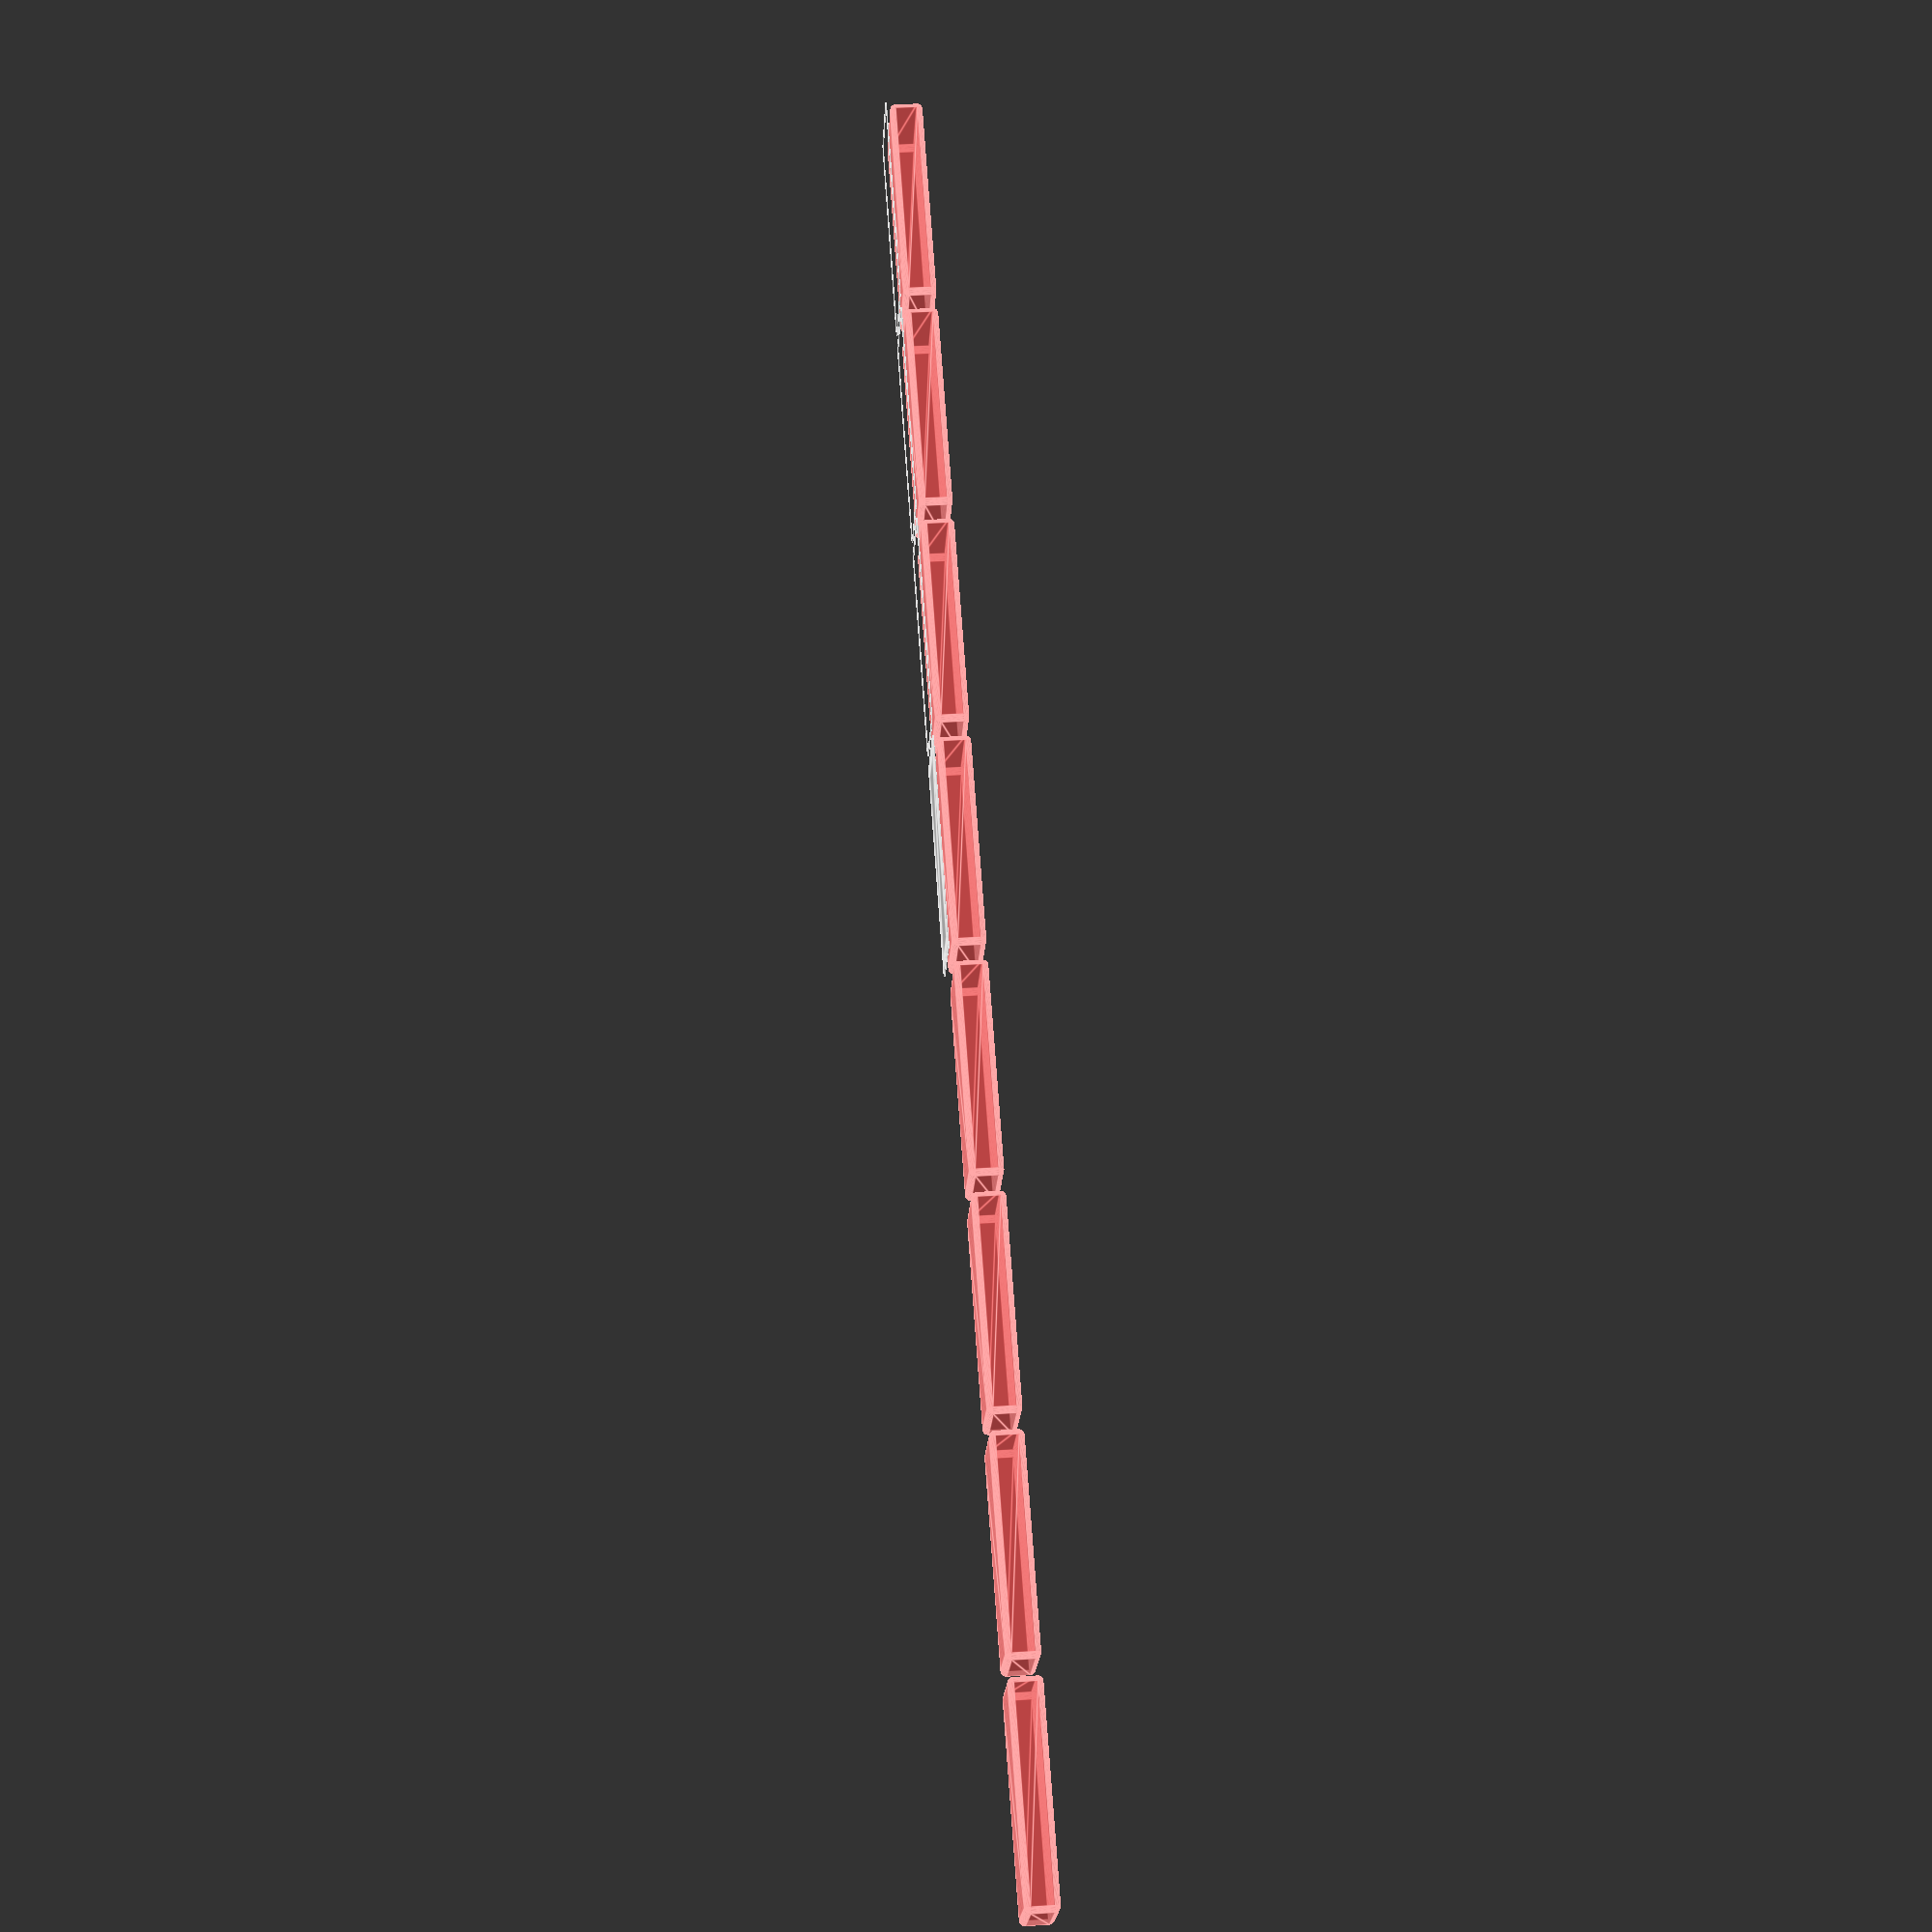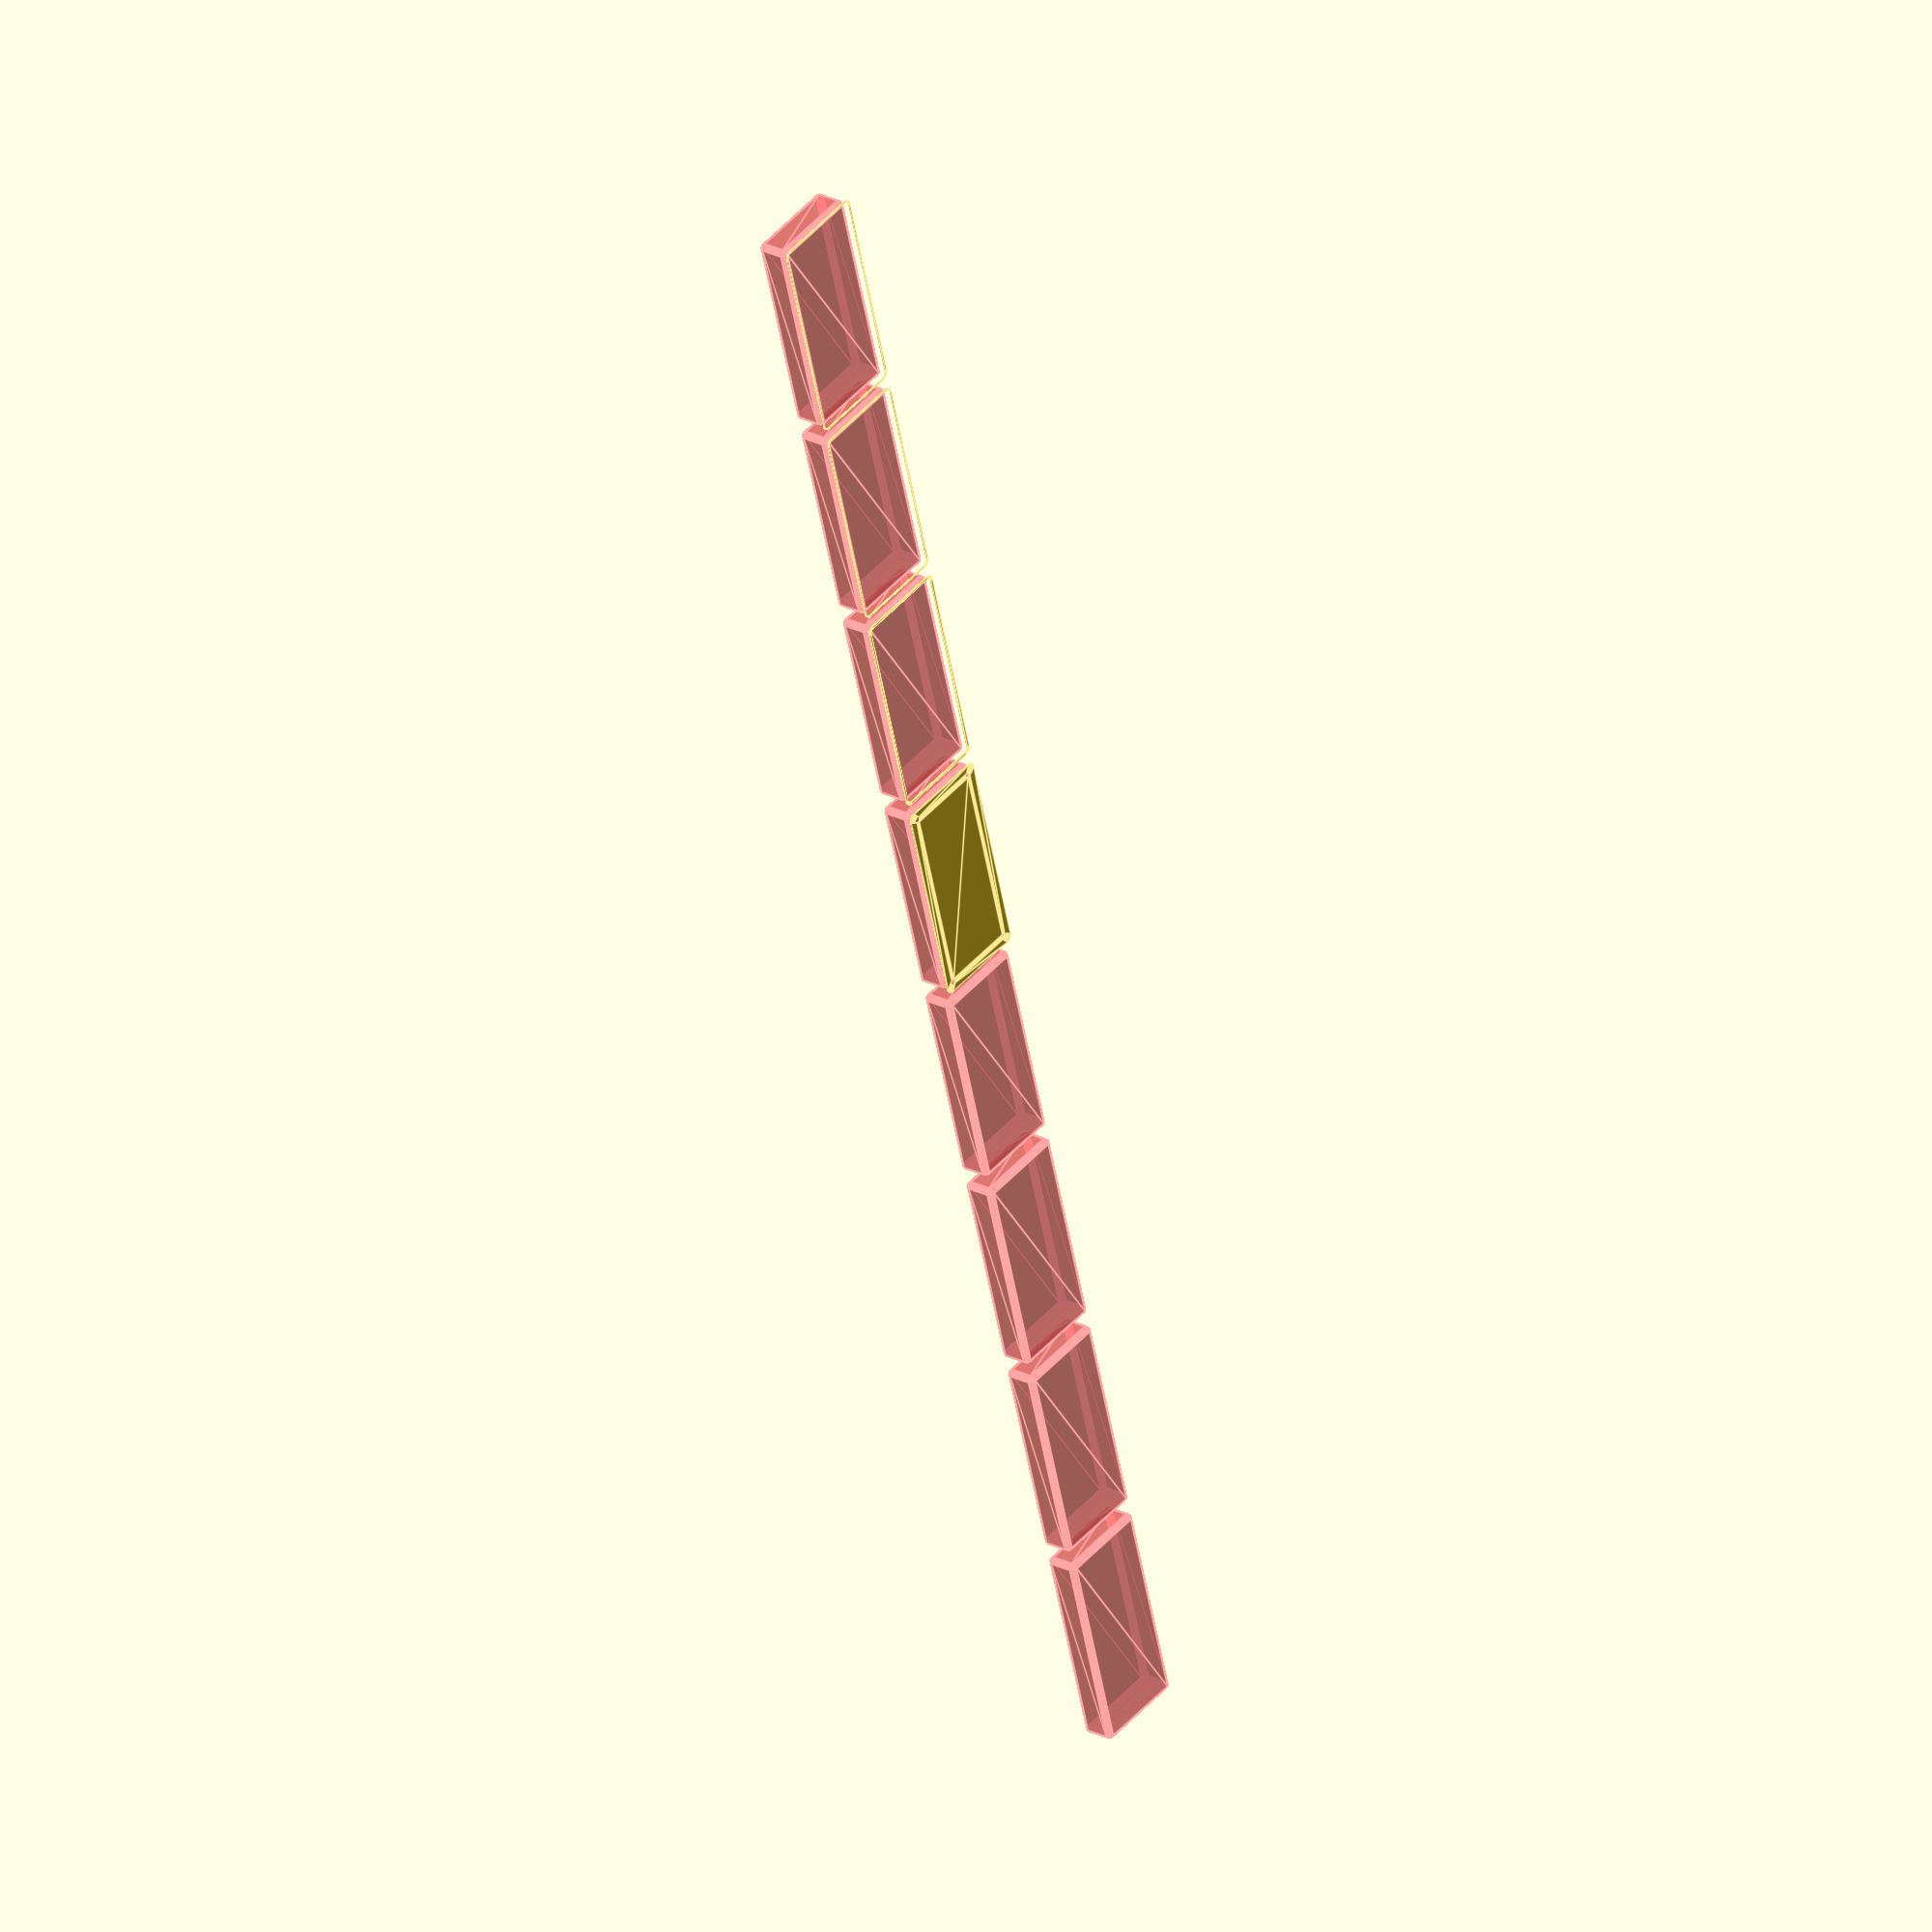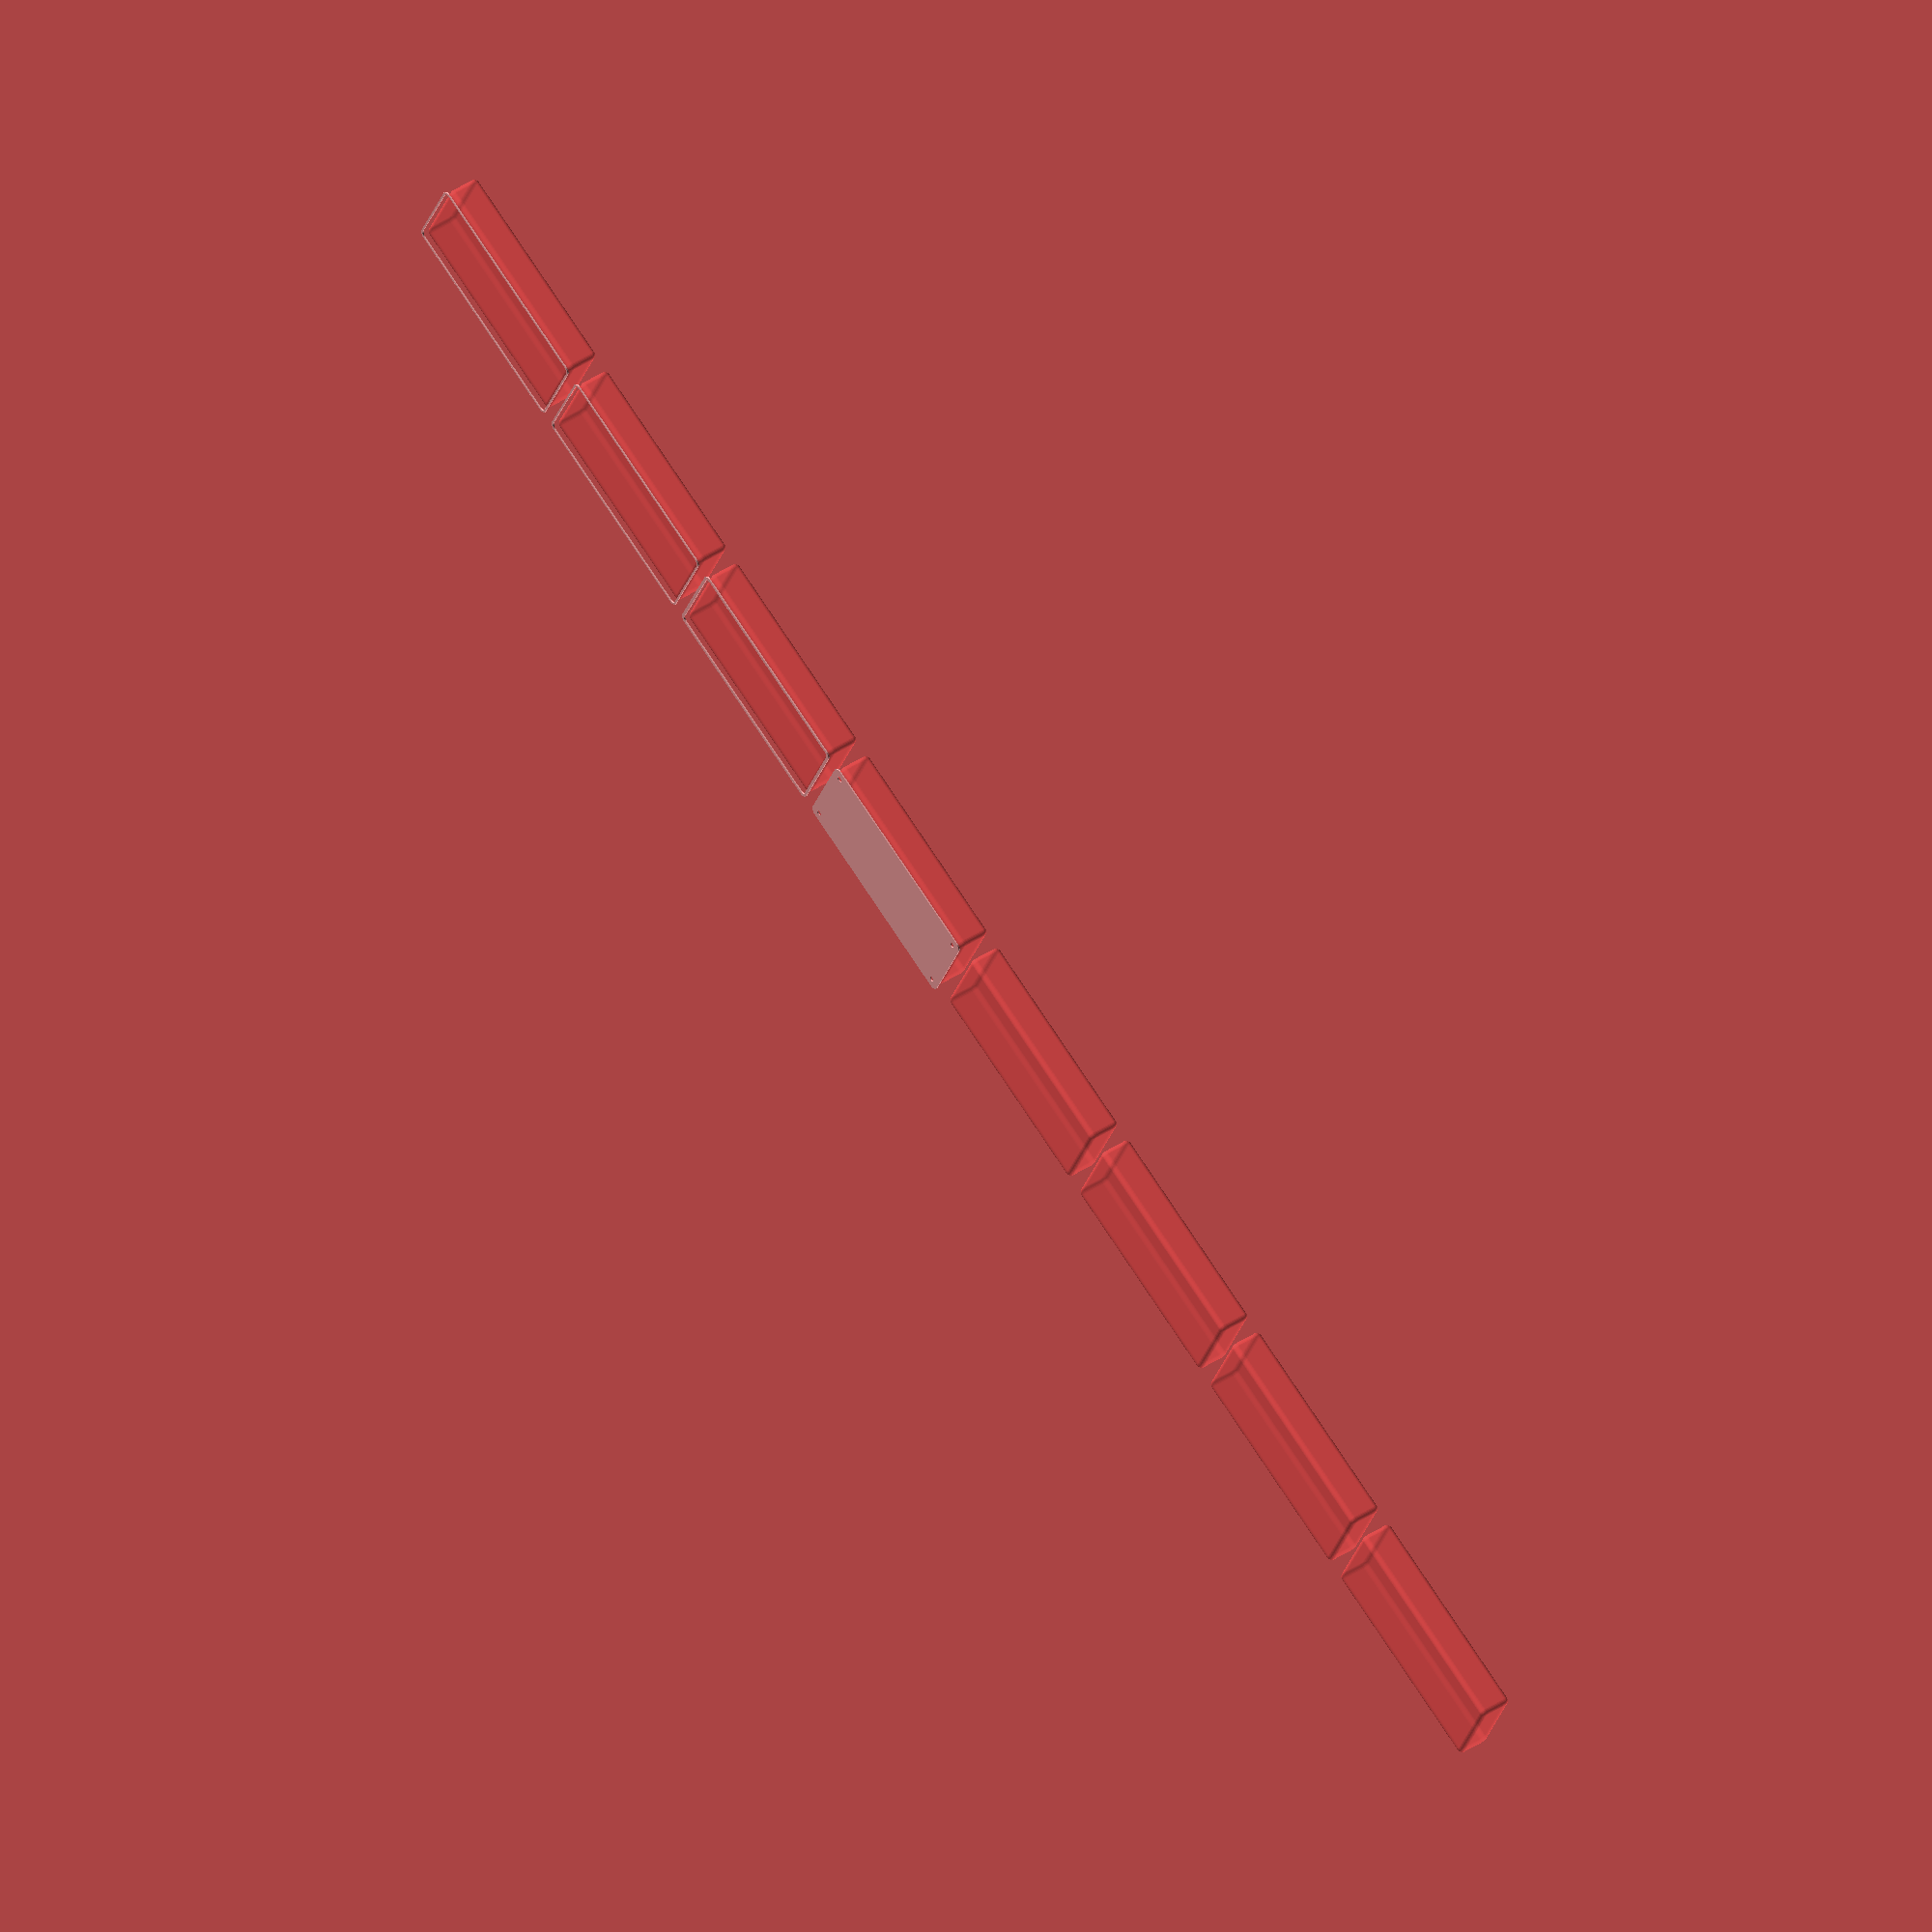
<openscad>
$fn = 50;


union() {
	translate(v = [0, 0, 0]) {
		projection() {
			intersection() {
				translate(v = [-500, -500, -10.5000000000]) {
					cube(size = [1000, 1000, 0.1000000000]);
				}
				difference() {
					union() {
						hull() {
							translate(v = [-32.5000000000, 77.5000000000, 0]) {
								cylinder(h = 24, r = 5);
							}
							translate(v = [32.5000000000, 77.5000000000, 0]) {
								cylinder(h = 24, r = 5);
							}
							translate(v = [-32.5000000000, -77.5000000000, 0]) {
								cylinder(h = 24, r = 5);
							}
							translate(v = [32.5000000000, -77.5000000000, 0]) {
								cylinder(h = 24, r = 5);
							}
						}
					}
					union() {
						translate(v = [-30.0000000000, -75.0000000000, 2]) {
							rotate(a = [0, 0, 0]) {
								difference() {
									union() {
										translate(v = [0, 0, -1.7000000000]) {
											cylinder(h = 1.7000000000, r1 = 1.5000000000, r2 = 2.4000000000);
										}
										cylinder(h = 250, r = 2.4000000000);
										translate(v = [0, 0, -6.0000000000]) {
											cylinder(h = 6, r = 1.5000000000);
										}
										translate(v = [0, 0, -6.0000000000]) {
											cylinder(h = 6, r = 1.8000000000);
										}
										translate(v = [0, 0, -6.0000000000]) {
											cylinder(h = 6, r = 1.5000000000);
										}
									}
									union();
								}
							}
						}
						translate(v = [30.0000000000, -75.0000000000, 2]) {
							rotate(a = [0, 0, 0]) {
								difference() {
									union() {
										translate(v = [0, 0, -1.7000000000]) {
											cylinder(h = 1.7000000000, r1 = 1.5000000000, r2 = 2.4000000000);
										}
										cylinder(h = 250, r = 2.4000000000);
										translate(v = [0, 0, -6.0000000000]) {
											cylinder(h = 6, r = 1.5000000000);
										}
										translate(v = [0, 0, -6.0000000000]) {
											cylinder(h = 6, r = 1.8000000000);
										}
										translate(v = [0, 0, -6.0000000000]) {
											cylinder(h = 6, r = 1.5000000000);
										}
									}
									union();
								}
							}
						}
						translate(v = [-30.0000000000, 75.0000000000, 2]) {
							rotate(a = [0, 0, 0]) {
								difference() {
									union() {
										translate(v = [0, 0, -1.7000000000]) {
											cylinder(h = 1.7000000000, r1 = 1.5000000000, r2 = 2.4000000000);
										}
										cylinder(h = 250, r = 2.4000000000);
										translate(v = [0, 0, -6.0000000000]) {
											cylinder(h = 6, r = 1.5000000000);
										}
										translate(v = [0, 0, -6.0000000000]) {
											cylinder(h = 6, r = 1.8000000000);
										}
										translate(v = [0, 0, -6.0000000000]) {
											cylinder(h = 6, r = 1.5000000000);
										}
									}
									union();
								}
							}
						}
						translate(v = [30.0000000000, 75.0000000000, 2]) {
							rotate(a = [0, 0, 0]) {
								difference() {
									union() {
										translate(v = [0, 0, -1.7000000000]) {
											cylinder(h = 1.7000000000, r1 = 1.5000000000, r2 = 2.4000000000);
										}
										cylinder(h = 250, r = 2.4000000000);
										translate(v = [0, 0, -6.0000000000]) {
											cylinder(h = 6, r = 1.5000000000);
										}
										translate(v = [0, 0, -6.0000000000]) {
											cylinder(h = 6, r = 1.8000000000);
										}
										translate(v = [0, 0, -6.0000000000]) {
											cylinder(h = 6, r = 1.5000000000);
										}
									}
									union();
								}
							}
						}
						translate(v = [0, 0, 3]) {
							#hull() {
								union() {
									translate(v = [-32.0000000000, 77.0000000000, 4]) {
										cylinder(h = 17, r = 4);
									}
									translate(v = [-32.0000000000, 77.0000000000, 4]) {
										sphere(r = 4);
									}
									translate(v = [-32.0000000000, 77.0000000000, 21]) {
										sphere(r = 4);
									}
								}
								union() {
									translate(v = [32.0000000000, 77.0000000000, 4]) {
										cylinder(h = 17, r = 4);
									}
									translate(v = [32.0000000000, 77.0000000000, 4]) {
										sphere(r = 4);
									}
									translate(v = [32.0000000000, 77.0000000000, 21]) {
										sphere(r = 4);
									}
								}
								union() {
									translate(v = [-32.0000000000, -77.0000000000, 4]) {
										cylinder(h = 17, r = 4);
									}
									translate(v = [-32.0000000000, -77.0000000000, 4]) {
										sphere(r = 4);
									}
									translate(v = [-32.0000000000, -77.0000000000, 21]) {
										sphere(r = 4);
									}
								}
								union() {
									translate(v = [32.0000000000, -77.0000000000, 4]) {
										cylinder(h = 17, r = 4);
									}
									translate(v = [32.0000000000, -77.0000000000, 4]) {
										sphere(r = 4);
									}
									translate(v = [32.0000000000, -77.0000000000, 21]) {
										sphere(r = 4);
									}
								}
							}
						}
					}
				}
			}
		}
	}
	translate(v = [0, 174, 0]) {
		projection() {
			intersection() {
				translate(v = [-500, -500, -7.5000000000]) {
					cube(size = [1000, 1000, 0.1000000000]);
				}
				difference() {
					union() {
						hull() {
							translate(v = [-32.5000000000, 77.5000000000, 0]) {
								cylinder(h = 24, r = 5);
							}
							translate(v = [32.5000000000, 77.5000000000, 0]) {
								cylinder(h = 24, r = 5);
							}
							translate(v = [-32.5000000000, -77.5000000000, 0]) {
								cylinder(h = 24, r = 5);
							}
							translate(v = [32.5000000000, -77.5000000000, 0]) {
								cylinder(h = 24, r = 5);
							}
						}
					}
					union() {
						translate(v = [-30.0000000000, -75.0000000000, 2]) {
							rotate(a = [0, 0, 0]) {
								difference() {
									union() {
										translate(v = [0, 0, -1.7000000000]) {
											cylinder(h = 1.7000000000, r1 = 1.5000000000, r2 = 2.4000000000);
										}
										cylinder(h = 250, r = 2.4000000000);
										translate(v = [0, 0, -6.0000000000]) {
											cylinder(h = 6, r = 1.5000000000);
										}
										translate(v = [0, 0, -6.0000000000]) {
											cylinder(h = 6, r = 1.8000000000);
										}
										translate(v = [0, 0, -6.0000000000]) {
											cylinder(h = 6, r = 1.5000000000);
										}
									}
									union();
								}
							}
						}
						translate(v = [30.0000000000, -75.0000000000, 2]) {
							rotate(a = [0, 0, 0]) {
								difference() {
									union() {
										translate(v = [0, 0, -1.7000000000]) {
											cylinder(h = 1.7000000000, r1 = 1.5000000000, r2 = 2.4000000000);
										}
										cylinder(h = 250, r = 2.4000000000);
										translate(v = [0, 0, -6.0000000000]) {
											cylinder(h = 6, r = 1.5000000000);
										}
										translate(v = [0, 0, -6.0000000000]) {
											cylinder(h = 6, r = 1.8000000000);
										}
										translate(v = [0, 0, -6.0000000000]) {
											cylinder(h = 6, r = 1.5000000000);
										}
									}
									union();
								}
							}
						}
						translate(v = [-30.0000000000, 75.0000000000, 2]) {
							rotate(a = [0, 0, 0]) {
								difference() {
									union() {
										translate(v = [0, 0, -1.7000000000]) {
											cylinder(h = 1.7000000000, r1 = 1.5000000000, r2 = 2.4000000000);
										}
										cylinder(h = 250, r = 2.4000000000);
										translate(v = [0, 0, -6.0000000000]) {
											cylinder(h = 6, r = 1.5000000000);
										}
										translate(v = [0, 0, -6.0000000000]) {
											cylinder(h = 6, r = 1.8000000000);
										}
										translate(v = [0, 0, -6.0000000000]) {
											cylinder(h = 6, r = 1.5000000000);
										}
									}
									union();
								}
							}
						}
						translate(v = [30.0000000000, 75.0000000000, 2]) {
							rotate(a = [0, 0, 0]) {
								difference() {
									union() {
										translate(v = [0, 0, -1.7000000000]) {
											cylinder(h = 1.7000000000, r1 = 1.5000000000, r2 = 2.4000000000);
										}
										cylinder(h = 250, r = 2.4000000000);
										translate(v = [0, 0, -6.0000000000]) {
											cylinder(h = 6, r = 1.5000000000);
										}
										translate(v = [0, 0, -6.0000000000]) {
											cylinder(h = 6, r = 1.8000000000);
										}
										translate(v = [0, 0, -6.0000000000]) {
											cylinder(h = 6, r = 1.5000000000);
										}
									}
									union();
								}
							}
						}
						translate(v = [0, 0, 3]) {
							#hull() {
								union() {
									translate(v = [-32.0000000000, 77.0000000000, 4]) {
										cylinder(h = 17, r = 4);
									}
									translate(v = [-32.0000000000, 77.0000000000, 4]) {
										sphere(r = 4);
									}
									translate(v = [-32.0000000000, 77.0000000000, 21]) {
										sphere(r = 4);
									}
								}
								union() {
									translate(v = [32.0000000000, 77.0000000000, 4]) {
										cylinder(h = 17, r = 4);
									}
									translate(v = [32.0000000000, 77.0000000000, 4]) {
										sphere(r = 4);
									}
									translate(v = [32.0000000000, 77.0000000000, 21]) {
										sphere(r = 4);
									}
								}
								union() {
									translate(v = [-32.0000000000, -77.0000000000, 4]) {
										cylinder(h = 17, r = 4);
									}
									translate(v = [-32.0000000000, -77.0000000000, 4]) {
										sphere(r = 4);
									}
									translate(v = [-32.0000000000, -77.0000000000, 21]) {
										sphere(r = 4);
									}
								}
								union() {
									translate(v = [32.0000000000, -77.0000000000, 4]) {
										cylinder(h = 17, r = 4);
									}
									translate(v = [32.0000000000, -77.0000000000, 4]) {
										sphere(r = 4);
									}
									translate(v = [32.0000000000, -77.0000000000, 21]) {
										sphere(r = 4);
									}
								}
							}
						}
					}
				}
			}
		}
	}
	translate(v = [0, 348, 0]) {
		projection() {
			intersection() {
				translate(v = [-500, -500, -4.5000000000]) {
					cube(size = [1000, 1000, 0.1000000000]);
				}
				difference() {
					union() {
						hull() {
							translate(v = [-32.5000000000, 77.5000000000, 0]) {
								cylinder(h = 24, r = 5);
							}
							translate(v = [32.5000000000, 77.5000000000, 0]) {
								cylinder(h = 24, r = 5);
							}
							translate(v = [-32.5000000000, -77.5000000000, 0]) {
								cylinder(h = 24, r = 5);
							}
							translate(v = [32.5000000000, -77.5000000000, 0]) {
								cylinder(h = 24, r = 5);
							}
						}
					}
					union() {
						translate(v = [-30.0000000000, -75.0000000000, 2]) {
							rotate(a = [0, 0, 0]) {
								difference() {
									union() {
										translate(v = [0, 0, -1.7000000000]) {
											cylinder(h = 1.7000000000, r1 = 1.5000000000, r2 = 2.4000000000);
										}
										cylinder(h = 250, r = 2.4000000000);
										translate(v = [0, 0, -6.0000000000]) {
											cylinder(h = 6, r = 1.5000000000);
										}
										translate(v = [0, 0, -6.0000000000]) {
											cylinder(h = 6, r = 1.8000000000);
										}
										translate(v = [0, 0, -6.0000000000]) {
											cylinder(h = 6, r = 1.5000000000);
										}
									}
									union();
								}
							}
						}
						translate(v = [30.0000000000, -75.0000000000, 2]) {
							rotate(a = [0, 0, 0]) {
								difference() {
									union() {
										translate(v = [0, 0, -1.7000000000]) {
											cylinder(h = 1.7000000000, r1 = 1.5000000000, r2 = 2.4000000000);
										}
										cylinder(h = 250, r = 2.4000000000);
										translate(v = [0, 0, -6.0000000000]) {
											cylinder(h = 6, r = 1.5000000000);
										}
										translate(v = [0, 0, -6.0000000000]) {
											cylinder(h = 6, r = 1.8000000000);
										}
										translate(v = [0, 0, -6.0000000000]) {
											cylinder(h = 6, r = 1.5000000000);
										}
									}
									union();
								}
							}
						}
						translate(v = [-30.0000000000, 75.0000000000, 2]) {
							rotate(a = [0, 0, 0]) {
								difference() {
									union() {
										translate(v = [0, 0, -1.7000000000]) {
											cylinder(h = 1.7000000000, r1 = 1.5000000000, r2 = 2.4000000000);
										}
										cylinder(h = 250, r = 2.4000000000);
										translate(v = [0, 0, -6.0000000000]) {
											cylinder(h = 6, r = 1.5000000000);
										}
										translate(v = [0, 0, -6.0000000000]) {
											cylinder(h = 6, r = 1.8000000000);
										}
										translate(v = [0, 0, -6.0000000000]) {
											cylinder(h = 6, r = 1.5000000000);
										}
									}
									union();
								}
							}
						}
						translate(v = [30.0000000000, 75.0000000000, 2]) {
							rotate(a = [0, 0, 0]) {
								difference() {
									union() {
										translate(v = [0, 0, -1.7000000000]) {
											cylinder(h = 1.7000000000, r1 = 1.5000000000, r2 = 2.4000000000);
										}
										cylinder(h = 250, r = 2.4000000000);
										translate(v = [0, 0, -6.0000000000]) {
											cylinder(h = 6, r = 1.5000000000);
										}
										translate(v = [0, 0, -6.0000000000]) {
											cylinder(h = 6, r = 1.8000000000);
										}
										translate(v = [0, 0, -6.0000000000]) {
											cylinder(h = 6, r = 1.5000000000);
										}
									}
									union();
								}
							}
						}
						translate(v = [0, 0, 3]) {
							#hull() {
								union() {
									translate(v = [-32.0000000000, 77.0000000000, 4]) {
										cylinder(h = 17, r = 4);
									}
									translate(v = [-32.0000000000, 77.0000000000, 4]) {
										sphere(r = 4);
									}
									translate(v = [-32.0000000000, 77.0000000000, 21]) {
										sphere(r = 4);
									}
								}
								union() {
									translate(v = [32.0000000000, 77.0000000000, 4]) {
										cylinder(h = 17, r = 4);
									}
									translate(v = [32.0000000000, 77.0000000000, 4]) {
										sphere(r = 4);
									}
									translate(v = [32.0000000000, 77.0000000000, 21]) {
										sphere(r = 4);
									}
								}
								union() {
									translate(v = [-32.0000000000, -77.0000000000, 4]) {
										cylinder(h = 17, r = 4);
									}
									translate(v = [-32.0000000000, -77.0000000000, 4]) {
										sphere(r = 4);
									}
									translate(v = [-32.0000000000, -77.0000000000, 21]) {
										sphere(r = 4);
									}
								}
								union() {
									translate(v = [32.0000000000, -77.0000000000, 4]) {
										cylinder(h = 17, r = 4);
									}
									translate(v = [32.0000000000, -77.0000000000, 4]) {
										sphere(r = 4);
									}
									translate(v = [32.0000000000, -77.0000000000, 21]) {
										sphere(r = 4);
									}
								}
							}
						}
					}
				}
			}
		}
	}
	translate(v = [0, 522, 0]) {
		projection() {
			intersection() {
				translate(v = [-500, -500, -1.5000000000]) {
					cube(size = [1000, 1000, 0.1000000000]);
				}
				difference() {
					union() {
						hull() {
							translate(v = [-32.5000000000, 77.5000000000, 0]) {
								cylinder(h = 24, r = 5);
							}
							translate(v = [32.5000000000, 77.5000000000, 0]) {
								cylinder(h = 24, r = 5);
							}
							translate(v = [-32.5000000000, -77.5000000000, 0]) {
								cylinder(h = 24, r = 5);
							}
							translate(v = [32.5000000000, -77.5000000000, 0]) {
								cylinder(h = 24, r = 5);
							}
						}
					}
					union() {
						translate(v = [-30.0000000000, -75.0000000000, 2]) {
							rotate(a = [0, 0, 0]) {
								difference() {
									union() {
										translate(v = [0, 0, -1.7000000000]) {
											cylinder(h = 1.7000000000, r1 = 1.5000000000, r2 = 2.4000000000);
										}
										cylinder(h = 250, r = 2.4000000000);
										translate(v = [0, 0, -6.0000000000]) {
											cylinder(h = 6, r = 1.5000000000);
										}
										translate(v = [0, 0, -6.0000000000]) {
											cylinder(h = 6, r = 1.8000000000);
										}
										translate(v = [0, 0, -6.0000000000]) {
											cylinder(h = 6, r = 1.5000000000);
										}
									}
									union();
								}
							}
						}
						translate(v = [30.0000000000, -75.0000000000, 2]) {
							rotate(a = [0, 0, 0]) {
								difference() {
									union() {
										translate(v = [0, 0, -1.7000000000]) {
											cylinder(h = 1.7000000000, r1 = 1.5000000000, r2 = 2.4000000000);
										}
										cylinder(h = 250, r = 2.4000000000);
										translate(v = [0, 0, -6.0000000000]) {
											cylinder(h = 6, r = 1.5000000000);
										}
										translate(v = [0, 0, -6.0000000000]) {
											cylinder(h = 6, r = 1.8000000000);
										}
										translate(v = [0, 0, -6.0000000000]) {
											cylinder(h = 6, r = 1.5000000000);
										}
									}
									union();
								}
							}
						}
						translate(v = [-30.0000000000, 75.0000000000, 2]) {
							rotate(a = [0, 0, 0]) {
								difference() {
									union() {
										translate(v = [0, 0, -1.7000000000]) {
											cylinder(h = 1.7000000000, r1 = 1.5000000000, r2 = 2.4000000000);
										}
										cylinder(h = 250, r = 2.4000000000);
										translate(v = [0, 0, -6.0000000000]) {
											cylinder(h = 6, r = 1.5000000000);
										}
										translate(v = [0, 0, -6.0000000000]) {
											cylinder(h = 6, r = 1.8000000000);
										}
										translate(v = [0, 0, -6.0000000000]) {
											cylinder(h = 6, r = 1.5000000000);
										}
									}
									union();
								}
							}
						}
						translate(v = [30.0000000000, 75.0000000000, 2]) {
							rotate(a = [0, 0, 0]) {
								difference() {
									union() {
										translate(v = [0, 0, -1.7000000000]) {
											cylinder(h = 1.7000000000, r1 = 1.5000000000, r2 = 2.4000000000);
										}
										cylinder(h = 250, r = 2.4000000000);
										translate(v = [0, 0, -6.0000000000]) {
											cylinder(h = 6, r = 1.5000000000);
										}
										translate(v = [0, 0, -6.0000000000]) {
											cylinder(h = 6, r = 1.8000000000);
										}
										translate(v = [0, 0, -6.0000000000]) {
											cylinder(h = 6, r = 1.5000000000);
										}
									}
									union();
								}
							}
						}
						translate(v = [0, 0, 3]) {
							#hull() {
								union() {
									translate(v = [-32.0000000000, 77.0000000000, 4]) {
										cylinder(h = 17, r = 4);
									}
									translate(v = [-32.0000000000, 77.0000000000, 4]) {
										sphere(r = 4);
									}
									translate(v = [-32.0000000000, 77.0000000000, 21]) {
										sphere(r = 4);
									}
								}
								union() {
									translate(v = [32.0000000000, 77.0000000000, 4]) {
										cylinder(h = 17, r = 4);
									}
									translate(v = [32.0000000000, 77.0000000000, 4]) {
										sphere(r = 4);
									}
									translate(v = [32.0000000000, 77.0000000000, 21]) {
										sphere(r = 4);
									}
								}
								union() {
									translate(v = [-32.0000000000, -77.0000000000, 4]) {
										cylinder(h = 17, r = 4);
									}
									translate(v = [-32.0000000000, -77.0000000000, 4]) {
										sphere(r = 4);
									}
									translate(v = [-32.0000000000, -77.0000000000, 21]) {
										sphere(r = 4);
									}
								}
								union() {
									translate(v = [32.0000000000, -77.0000000000, 4]) {
										cylinder(h = 17, r = 4);
									}
									translate(v = [32.0000000000, -77.0000000000, 4]) {
										sphere(r = 4);
									}
									translate(v = [32.0000000000, -77.0000000000, 21]) {
										sphere(r = 4);
									}
								}
							}
						}
					}
				}
			}
		}
	}
	translate(v = [0, 696, 0]) {
		projection() {
			intersection() {
				translate(v = [-500, -500, 1.5000000000]) {
					cube(size = [1000, 1000, 0.1000000000]);
				}
				difference() {
					union() {
						hull() {
							translate(v = [-32.5000000000, 77.5000000000, 0]) {
								cylinder(h = 24, r = 5);
							}
							translate(v = [32.5000000000, 77.5000000000, 0]) {
								cylinder(h = 24, r = 5);
							}
							translate(v = [-32.5000000000, -77.5000000000, 0]) {
								cylinder(h = 24, r = 5);
							}
							translate(v = [32.5000000000, -77.5000000000, 0]) {
								cylinder(h = 24, r = 5);
							}
						}
					}
					union() {
						translate(v = [-30.0000000000, -75.0000000000, 2]) {
							rotate(a = [0, 0, 0]) {
								difference() {
									union() {
										translate(v = [0, 0, -1.7000000000]) {
											cylinder(h = 1.7000000000, r1 = 1.5000000000, r2 = 2.4000000000);
										}
										cylinder(h = 250, r = 2.4000000000);
										translate(v = [0, 0, -6.0000000000]) {
											cylinder(h = 6, r = 1.5000000000);
										}
										translate(v = [0, 0, -6.0000000000]) {
											cylinder(h = 6, r = 1.8000000000);
										}
										translate(v = [0, 0, -6.0000000000]) {
											cylinder(h = 6, r = 1.5000000000);
										}
									}
									union();
								}
							}
						}
						translate(v = [30.0000000000, -75.0000000000, 2]) {
							rotate(a = [0, 0, 0]) {
								difference() {
									union() {
										translate(v = [0, 0, -1.7000000000]) {
											cylinder(h = 1.7000000000, r1 = 1.5000000000, r2 = 2.4000000000);
										}
										cylinder(h = 250, r = 2.4000000000);
										translate(v = [0, 0, -6.0000000000]) {
											cylinder(h = 6, r = 1.5000000000);
										}
										translate(v = [0, 0, -6.0000000000]) {
											cylinder(h = 6, r = 1.8000000000);
										}
										translate(v = [0, 0, -6.0000000000]) {
											cylinder(h = 6, r = 1.5000000000);
										}
									}
									union();
								}
							}
						}
						translate(v = [-30.0000000000, 75.0000000000, 2]) {
							rotate(a = [0, 0, 0]) {
								difference() {
									union() {
										translate(v = [0, 0, -1.7000000000]) {
											cylinder(h = 1.7000000000, r1 = 1.5000000000, r2 = 2.4000000000);
										}
										cylinder(h = 250, r = 2.4000000000);
										translate(v = [0, 0, -6.0000000000]) {
											cylinder(h = 6, r = 1.5000000000);
										}
										translate(v = [0, 0, -6.0000000000]) {
											cylinder(h = 6, r = 1.8000000000);
										}
										translate(v = [0, 0, -6.0000000000]) {
											cylinder(h = 6, r = 1.5000000000);
										}
									}
									union();
								}
							}
						}
						translate(v = [30.0000000000, 75.0000000000, 2]) {
							rotate(a = [0, 0, 0]) {
								difference() {
									union() {
										translate(v = [0, 0, -1.7000000000]) {
											cylinder(h = 1.7000000000, r1 = 1.5000000000, r2 = 2.4000000000);
										}
										cylinder(h = 250, r = 2.4000000000);
										translate(v = [0, 0, -6.0000000000]) {
											cylinder(h = 6, r = 1.5000000000);
										}
										translate(v = [0, 0, -6.0000000000]) {
											cylinder(h = 6, r = 1.8000000000);
										}
										translate(v = [0, 0, -6.0000000000]) {
											cylinder(h = 6, r = 1.5000000000);
										}
									}
									union();
								}
							}
						}
						translate(v = [0, 0, 3]) {
							#hull() {
								union() {
									translate(v = [-32.0000000000, 77.0000000000, 4]) {
										cylinder(h = 17, r = 4);
									}
									translate(v = [-32.0000000000, 77.0000000000, 4]) {
										sphere(r = 4);
									}
									translate(v = [-32.0000000000, 77.0000000000, 21]) {
										sphere(r = 4);
									}
								}
								union() {
									translate(v = [32.0000000000, 77.0000000000, 4]) {
										cylinder(h = 17, r = 4);
									}
									translate(v = [32.0000000000, 77.0000000000, 4]) {
										sphere(r = 4);
									}
									translate(v = [32.0000000000, 77.0000000000, 21]) {
										sphere(r = 4);
									}
								}
								union() {
									translate(v = [-32.0000000000, -77.0000000000, 4]) {
										cylinder(h = 17, r = 4);
									}
									translate(v = [-32.0000000000, -77.0000000000, 4]) {
										sphere(r = 4);
									}
									translate(v = [-32.0000000000, -77.0000000000, 21]) {
										sphere(r = 4);
									}
								}
								union() {
									translate(v = [32.0000000000, -77.0000000000, 4]) {
										cylinder(h = 17, r = 4);
									}
									translate(v = [32.0000000000, -77.0000000000, 4]) {
										sphere(r = 4);
									}
									translate(v = [32.0000000000, -77.0000000000, 21]) {
										sphere(r = 4);
									}
								}
							}
						}
					}
				}
			}
		}
	}
	translate(v = [0, 870, 0]) {
		projection() {
			intersection() {
				translate(v = [-500, -500, 4.5000000000]) {
					cube(size = [1000, 1000, 0.1000000000]);
				}
				difference() {
					union() {
						hull() {
							translate(v = [-32.5000000000, 77.5000000000, 0]) {
								cylinder(h = 24, r = 5);
							}
							translate(v = [32.5000000000, 77.5000000000, 0]) {
								cylinder(h = 24, r = 5);
							}
							translate(v = [-32.5000000000, -77.5000000000, 0]) {
								cylinder(h = 24, r = 5);
							}
							translate(v = [32.5000000000, -77.5000000000, 0]) {
								cylinder(h = 24, r = 5);
							}
						}
					}
					union() {
						translate(v = [-30.0000000000, -75.0000000000, 2]) {
							rotate(a = [0, 0, 0]) {
								difference() {
									union() {
										translate(v = [0, 0, -1.7000000000]) {
											cylinder(h = 1.7000000000, r1 = 1.5000000000, r2 = 2.4000000000);
										}
										cylinder(h = 250, r = 2.4000000000);
										translate(v = [0, 0, -6.0000000000]) {
											cylinder(h = 6, r = 1.5000000000);
										}
										translate(v = [0, 0, -6.0000000000]) {
											cylinder(h = 6, r = 1.8000000000);
										}
										translate(v = [0, 0, -6.0000000000]) {
											cylinder(h = 6, r = 1.5000000000);
										}
									}
									union();
								}
							}
						}
						translate(v = [30.0000000000, -75.0000000000, 2]) {
							rotate(a = [0, 0, 0]) {
								difference() {
									union() {
										translate(v = [0, 0, -1.7000000000]) {
											cylinder(h = 1.7000000000, r1 = 1.5000000000, r2 = 2.4000000000);
										}
										cylinder(h = 250, r = 2.4000000000);
										translate(v = [0, 0, -6.0000000000]) {
											cylinder(h = 6, r = 1.5000000000);
										}
										translate(v = [0, 0, -6.0000000000]) {
											cylinder(h = 6, r = 1.8000000000);
										}
										translate(v = [0, 0, -6.0000000000]) {
											cylinder(h = 6, r = 1.5000000000);
										}
									}
									union();
								}
							}
						}
						translate(v = [-30.0000000000, 75.0000000000, 2]) {
							rotate(a = [0, 0, 0]) {
								difference() {
									union() {
										translate(v = [0, 0, -1.7000000000]) {
											cylinder(h = 1.7000000000, r1 = 1.5000000000, r2 = 2.4000000000);
										}
										cylinder(h = 250, r = 2.4000000000);
										translate(v = [0, 0, -6.0000000000]) {
											cylinder(h = 6, r = 1.5000000000);
										}
										translate(v = [0, 0, -6.0000000000]) {
											cylinder(h = 6, r = 1.8000000000);
										}
										translate(v = [0, 0, -6.0000000000]) {
											cylinder(h = 6, r = 1.5000000000);
										}
									}
									union();
								}
							}
						}
						translate(v = [30.0000000000, 75.0000000000, 2]) {
							rotate(a = [0, 0, 0]) {
								difference() {
									union() {
										translate(v = [0, 0, -1.7000000000]) {
											cylinder(h = 1.7000000000, r1 = 1.5000000000, r2 = 2.4000000000);
										}
										cylinder(h = 250, r = 2.4000000000);
										translate(v = [0, 0, -6.0000000000]) {
											cylinder(h = 6, r = 1.5000000000);
										}
										translate(v = [0, 0, -6.0000000000]) {
											cylinder(h = 6, r = 1.8000000000);
										}
										translate(v = [0, 0, -6.0000000000]) {
											cylinder(h = 6, r = 1.5000000000);
										}
									}
									union();
								}
							}
						}
						translate(v = [0, 0, 3]) {
							#hull() {
								union() {
									translate(v = [-32.0000000000, 77.0000000000, 4]) {
										cylinder(h = 17, r = 4);
									}
									translate(v = [-32.0000000000, 77.0000000000, 4]) {
										sphere(r = 4);
									}
									translate(v = [-32.0000000000, 77.0000000000, 21]) {
										sphere(r = 4);
									}
								}
								union() {
									translate(v = [32.0000000000, 77.0000000000, 4]) {
										cylinder(h = 17, r = 4);
									}
									translate(v = [32.0000000000, 77.0000000000, 4]) {
										sphere(r = 4);
									}
									translate(v = [32.0000000000, 77.0000000000, 21]) {
										sphere(r = 4);
									}
								}
								union() {
									translate(v = [-32.0000000000, -77.0000000000, 4]) {
										cylinder(h = 17, r = 4);
									}
									translate(v = [-32.0000000000, -77.0000000000, 4]) {
										sphere(r = 4);
									}
									translate(v = [-32.0000000000, -77.0000000000, 21]) {
										sphere(r = 4);
									}
								}
								union() {
									translate(v = [32.0000000000, -77.0000000000, 4]) {
										cylinder(h = 17, r = 4);
									}
									translate(v = [32.0000000000, -77.0000000000, 4]) {
										sphere(r = 4);
									}
									translate(v = [32.0000000000, -77.0000000000, 21]) {
										sphere(r = 4);
									}
								}
							}
						}
					}
				}
			}
		}
	}
	translate(v = [0, 1044, 0]) {
		projection() {
			intersection() {
				translate(v = [-500, -500, 7.5000000000]) {
					cube(size = [1000, 1000, 0.1000000000]);
				}
				difference() {
					union() {
						hull() {
							translate(v = [-32.5000000000, 77.5000000000, 0]) {
								cylinder(h = 24, r = 5);
							}
							translate(v = [32.5000000000, 77.5000000000, 0]) {
								cylinder(h = 24, r = 5);
							}
							translate(v = [-32.5000000000, -77.5000000000, 0]) {
								cylinder(h = 24, r = 5);
							}
							translate(v = [32.5000000000, -77.5000000000, 0]) {
								cylinder(h = 24, r = 5);
							}
						}
					}
					union() {
						translate(v = [-30.0000000000, -75.0000000000, 2]) {
							rotate(a = [0, 0, 0]) {
								difference() {
									union() {
										translate(v = [0, 0, -1.7000000000]) {
											cylinder(h = 1.7000000000, r1 = 1.5000000000, r2 = 2.4000000000);
										}
										cylinder(h = 250, r = 2.4000000000);
										translate(v = [0, 0, -6.0000000000]) {
											cylinder(h = 6, r = 1.5000000000);
										}
										translate(v = [0, 0, -6.0000000000]) {
											cylinder(h = 6, r = 1.8000000000);
										}
										translate(v = [0, 0, -6.0000000000]) {
											cylinder(h = 6, r = 1.5000000000);
										}
									}
									union();
								}
							}
						}
						translate(v = [30.0000000000, -75.0000000000, 2]) {
							rotate(a = [0, 0, 0]) {
								difference() {
									union() {
										translate(v = [0, 0, -1.7000000000]) {
											cylinder(h = 1.7000000000, r1 = 1.5000000000, r2 = 2.4000000000);
										}
										cylinder(h = 250, r = 2.4000000000);
										translate(v = [0, 0, -6.0000000000]) {
											cylinder(h = 6, r = 1.5000000000);
										}
										translate(v = [0, 0, -6.0000000000]) {
											cylinder(h = 6, r = 1.8000000000);
										}
										translate(v = [0, 0, -6.0000000000]) {
											cylinder(h = 6, r = 1.5000000000);
										}
									}
									union();
								}
							}
						}
						translate(v = [-30.0000000000, 75.0000000000, 2]) {
							rotate(a = [0, 0, 0]) {
								difference() {
									union() {
										translate(v = [0, 0, -1.7000000000]) {
											cylinder(h = 1.7000000000, r1 = 1.5000000000, r2 = 2.4000000000);
										}
										cylinder(h = 250, r = 2.4000000000);
										translate(v = [0, 0, -6.0000000000]) {
											cylinder(h = 6, r = 1.5000000000);
										}
										translate(v = [0, 0, -6.0000000000]) {
											cylinder(h = 6, r = 1.8000000000);
										}
										translate(v = [0, 0, -6.0000000000]) {
											cylinder(h = 6, r = 1.5000000000);
										}
									}
									union();
								}
							}
						}
						translate(v = [30.0000000000, 75.0000000000, 2]) {
							rotate(a = [0, 0, 0]) {
								difference() {
									union() {
										translate(v = [0, 0, -1.7000000000]) {
											cylinder(h = 1.7000000000, r1 = 1.5000000000, r2 = 2.4000000000);
										}
										cylinder(h = 250, r = 2.4000000000);
										translate(v = [0, 0, -6.0000000000]) {
											cylinder(h = 6, r = 1.5000000000);
										}
										translate(v = [0, 0, -6.0000000000]) {
											cylinder(h = 6, r = 1.8000000000);
										}
										translate(v = [0, 0, -6.0000000000]) {
											cylinder(h = 6, r = 1.5000000000);
										}
									}
									union();
								}
							}
						}
						translate(v = [0, 0, 3]) {
							#hull() {
								union() {
									translate(v = [-32.0000000000, 77.0000000000, 4]) {
										cylinder(h = 17, r = 4);
									}
									translate(v = [-32.0000000000, 77.0000000000, 4]) {
										sphere(r = 4);
									}
									translate(v = [-32.0000000000, 77.0000000000, 21]) {
										sphere(r = 4);
									}
								}
								union() {
									translate(v = [32.0000000000, 77.0000000000, 4]) {
										cylinder(h = 17, r = 4);
									}
									translate(v = [32.0000000000, 77.0000000000, 4]) {
										sphere(r = 4);
									}
									translate(v = [32.0000000000, 77.0000000000, 21]) {
										sphere(r = 4);
									}
								}
								union() {
									translate(v = [-32.0000000000, -77.0000000000, 4]) {
										cylinder(h = 17, r = 4);
									}
									translate(v = [-32.0000000000, -77.0000000000, 4]) {
										sphere(r = 4);
									}
									translate(v = [-32.0000000000, -77.0000000000, 21]) {
										sphere(r = 4);
									}
								}
								union() {
									translate(v = [32.0000000000, -77.0000000000, 4]) {
										cylinder(h = 17, r = 4);
									}
									translate(v = [32.0000000000, -77.0000000000, 4]) {
										sphere(r = 4);
									}
									translate(v = [32.0000000000, -77.0000000000, 21]) {
										sphere(r = 4);
									}
								}
							}
						}
					}
				}
			}
		}
	}
	translate(v = [0, 1218, 0]) {
		projection() {
			intersection() {
				translate(v = [-500, -500, 10.5000000000]) {
					cube(size = [1000, 1000, 0.1000000000]);
				}
				difference() {
					union() {
						hull() {
							translate(v = [-32.5000000000, 77.5000000000, 0]) {
								cylinder(h = 24, r = 5);
							}
							translate(v = [32.5000000000, 77.5000000000, 0]) {
								cylinder(h = 24, r = 5);
							}
							translate(v = [-32.5000000000, -77.5000000000, 0]) {
								cylinder(h = 24, r = 5);
							}
							translate(v = [32.5000000000, -77.5000000000, 0]) {
								cylinder(h = 24, r = 5);
							}
						}
					}
					union() {
						translate(v = [-30.0000000000, -75.0000000000, 2]) {
							rotate(a = [0, 0, 0]) {
								difference() {
									union() {
										translate(v = [0, 0, -1.7000000000]) {
											cylinder(h = 1.7000000000, r1 = 1.5000000000, r2 = 2.4000000000);
										}
										cylinder(h = 250, r = 2.4000000000);
										translate(v = [0, 0, -6.0000000000]) {
											cylinder(h = 6, r = 1.5000000000);
										}
										translate(v = [0, 0, -6.0000000000]) {
											cylinder(h = 6, r = 1.8000000000);
										}
										translate(v = [0, 0, -6.0000000000]) {
											cylinder(h = 6, r = 1.5000000000);
										}
									}
									union();
								}
							}
						}
						translate(v = [30.0000000000, -75.0000000000, 2]) {
							rotate(a = [0, 0, 0]) {
								difference() {
									union() {
										translate(v = [0, 0, -1.7000000000]) {
											cylinder(h = 1.7000000000, r1 = 1.5000000000, r2 = 2.4000000000);
										}
										cylinder(h = 250, r = 2.4000000000);
										translate(v = [0, 0, -6.0000000000]) {
											cylinder(h = 6, r = 1.5000000000);
										}
										translate(v = [0, 0, -6.0000000000]) {
											cylinder(h = 6, r = 1.8000000000);
										}
										translate(v = [0, 0, -6.0000000000]) {
											cylinder(h = 6, r = 1.5000000000);
										}
									}
									union();
								}
							}
						}
						translate(v = [-30.0000000000, 75.0000000000, 2]) {
							rotate(a = [0, 0, 0]) {
								difference() {
									union() {
										translate(v = [0, 0, -1.7000000000]) {
											cylinder(h = 1.7000000000, r1 = 1.5000000000, r2 = 2.4000000000);
										}
										cylinder(h = 250, r = 2.4000000000);
										translate(v = [0, 0, -6.0000000000]) {
											cylinder(h = 6, r = 1.5000000000);
										}
										translate(v = [0, 0, -6.0000000000]) {
											cylinder(h = 6, r = 1.8000000000);
										}
										translate(v = [0, 0, -6.0000000000]) {
											cylinder(h = 6, r = 1.5000000000);
										}
									}
									union();
								}
							}
						}
						translate(v = [30.0000000000, 75.0000000000, 2]) {
							rotate(a = [0, 0, 0]) {
								difference() {
									union() {
										translate(v = [0, 0, -1.7000000000]) {
											cylinder(h = 1.7000000000, r1 = 1.5000000000, r2 = 2.4000000000);
										}
										cylinder(h = 250, r = 2.4000000000);
										translate(v = [0, 0, -6.0000000000]) {
											cylinder(h = 6, r = 1.5000000000);
										}
										translate(v = [0, 0, -6.0000000000]) {
											cylinder(h = 6, r = 1.8000000000);
										}
										translate(v = [0, 0, -6.0000000000]) {
											cylinder(h = 6, r = 1.5000000000);
										}
									}
									union();
								}
							}
						}
						translate(v = [0, 0, 3]) {
							#hull() {
								union() {
									translate(v = [-32.0000000000, 77.0000000000, 4]) {
										cylinder(h = 17, r = 4);
									}
									translate(v = [-32.0000000000, 77.0000000000, 4]) {
										sphere(r = 4);
									}
									translate(v = [-32.0000000000, 77.0000000000, 21]) {
										sphere(r = 4);
									}
								}
								union() {
									translate(v = [32.0000000000, 77.0000000000, 4]) {
										cylinder(h = 17, r = 4);
									}
									translate(v = [32.0000000000, 77.0000000000, 4]) {
										sphere(r = 4);
									}
									translate(v = [32.0000000000, 77.0000000000, 21]) {
										sphere(r = 4);
									}
								}
								union() {
									translate(v = [-32.0000000000, -77.0000000000, 4]) {
										cylinder(h = 17, r = 4);
									}
									translate(v = [-32.0000000000, -77.0000000000, 4]) {
										sphere(r = 4);
									}
									translate(v = [-32.0000000000, -77.0000000000, 21]) {
										sphere(r = 4);
									}
								}
								union() {
									translate(v = [32.0000000000, -77.0000000000, 4]) {
										cylinder(h = 17, r = 4);
									}
									translate(v = [32.0000000000, -77.0000000000, 4]) {
										sphere(r = 4);
									}
									translate(v = [32.0000000000, -77.0000000000, 21]) {
										sphere(r = 4);
									}
								}
							}
						}
					}
				}
			}
		}
	}
}
</openscad>
<views>
elev=321.9 azim=56.7 roll=265.1 proj=p view=edges
elev=335.4 azim=15.8 roll=129.5 proj=o view=edges
elev=314.9 azim=65.7 roll=233.1 proj=o view=wireframe
</views>
